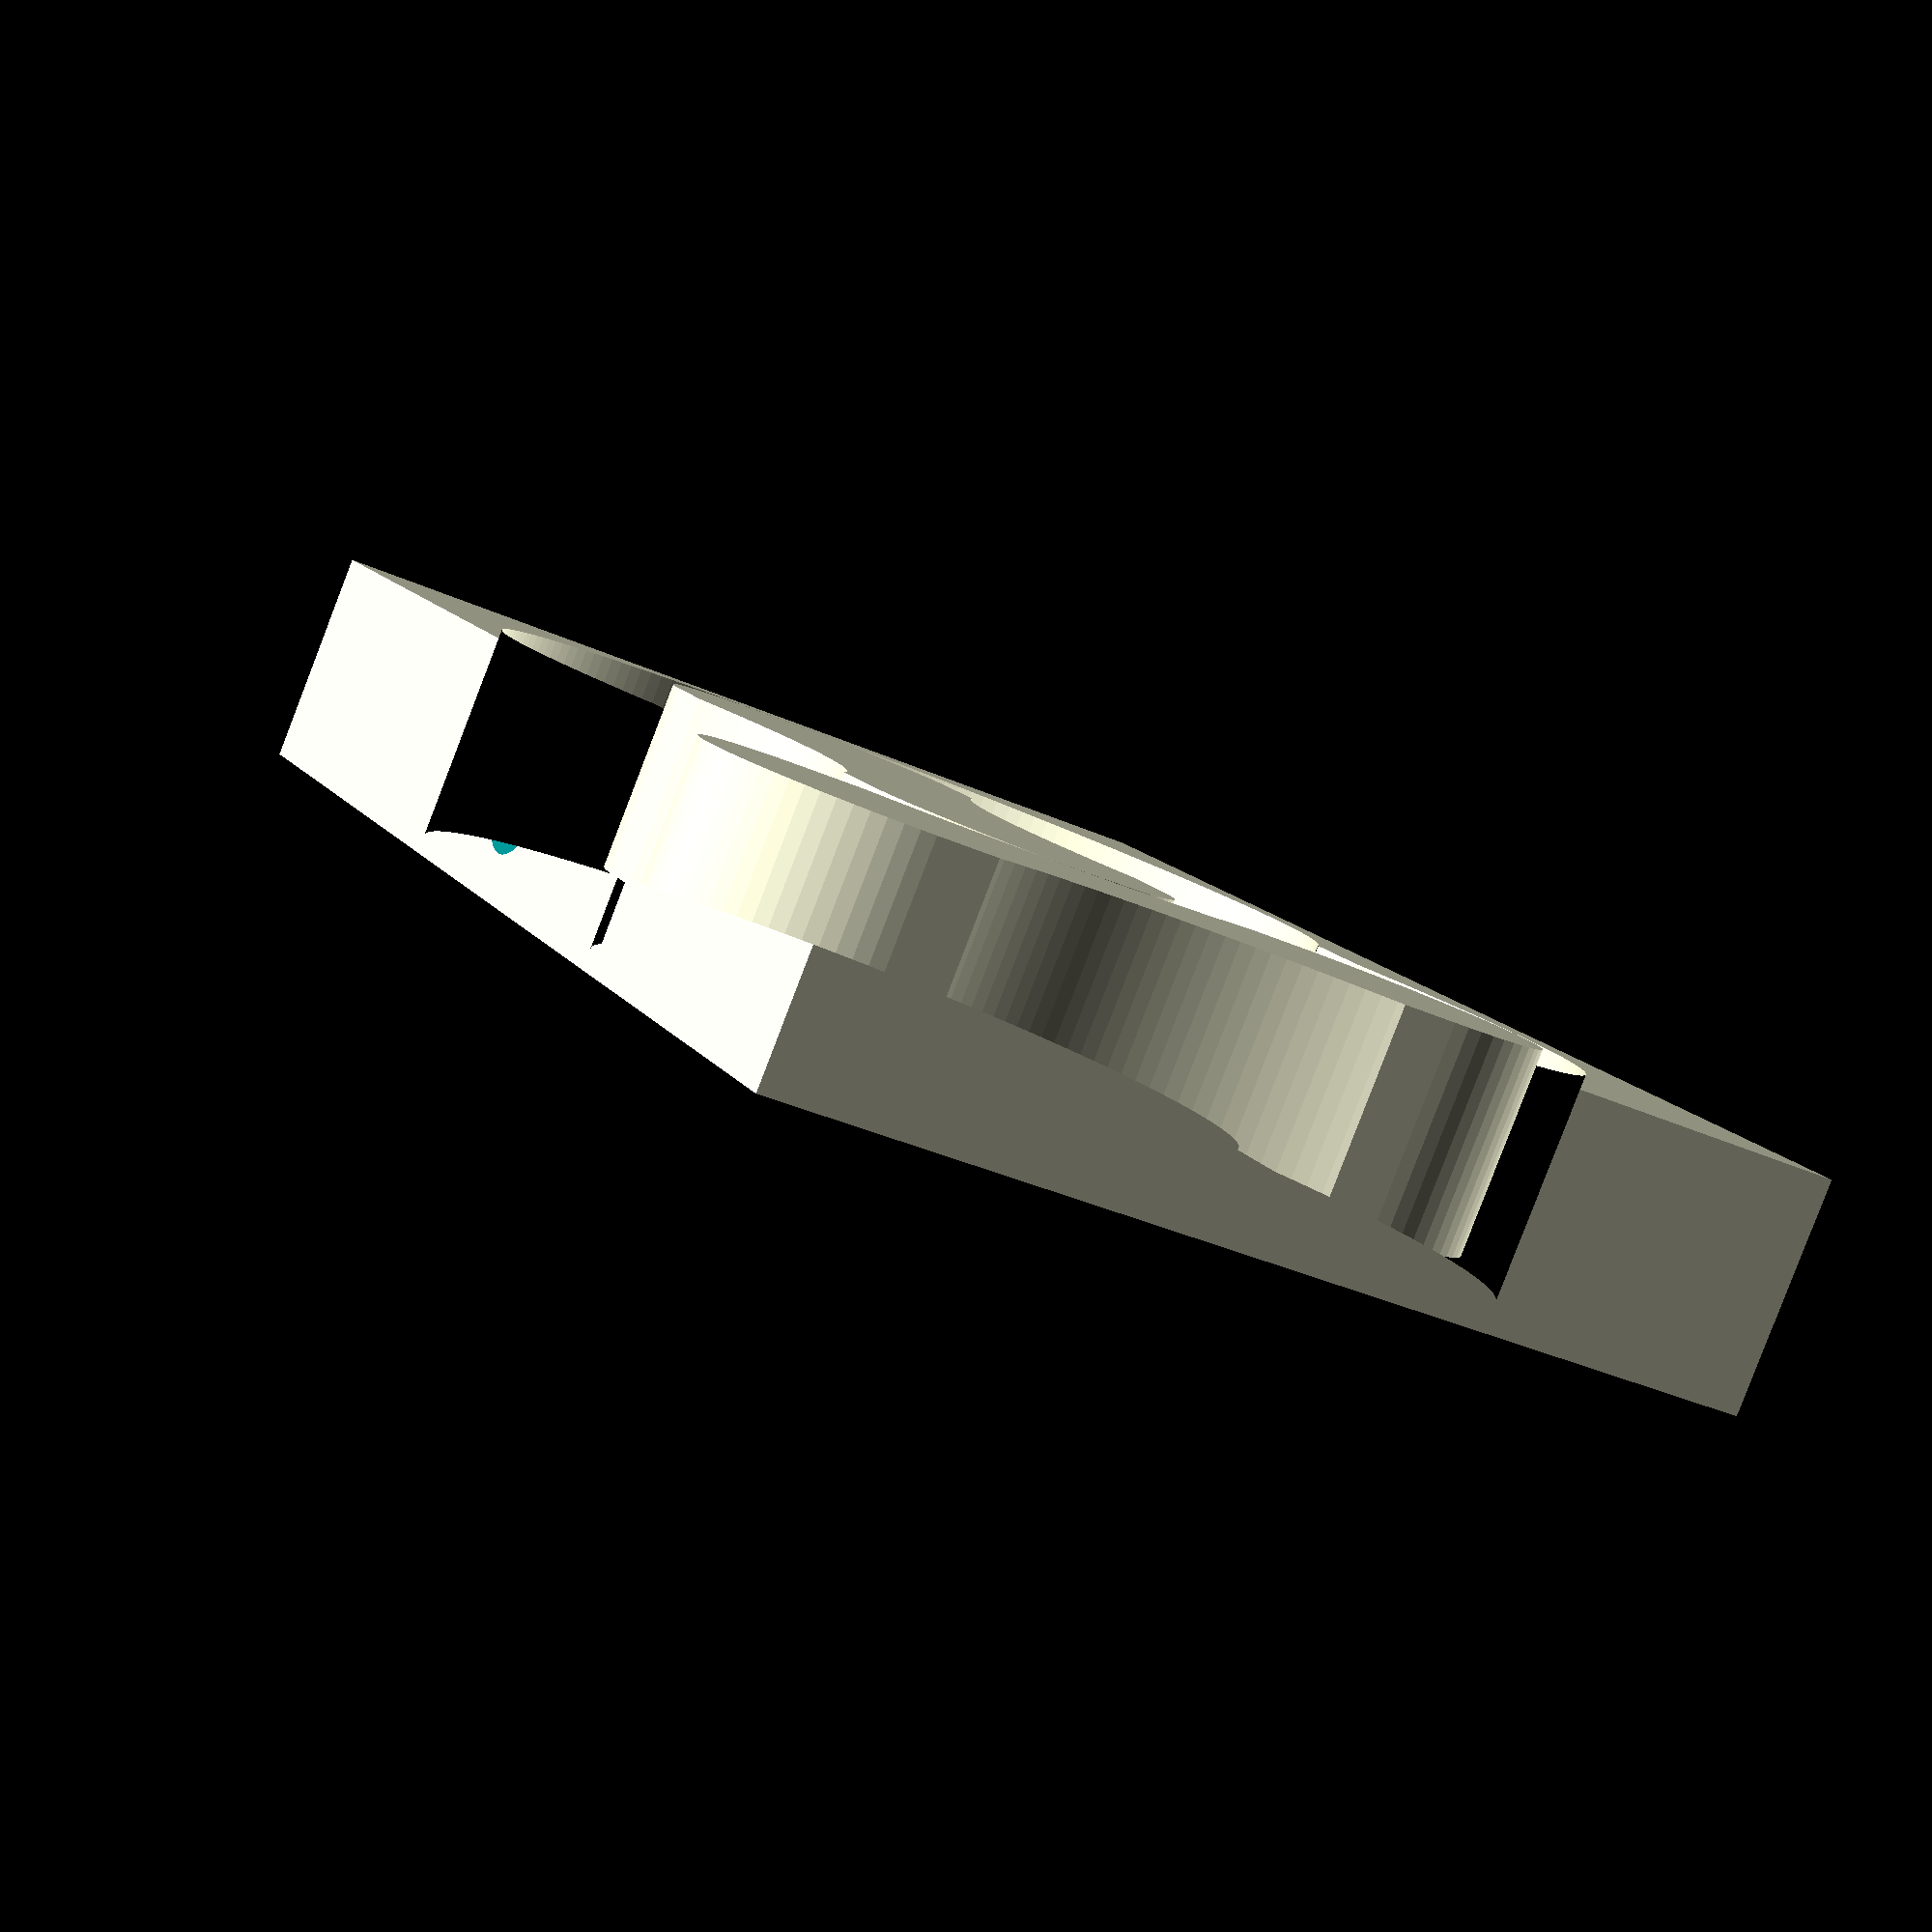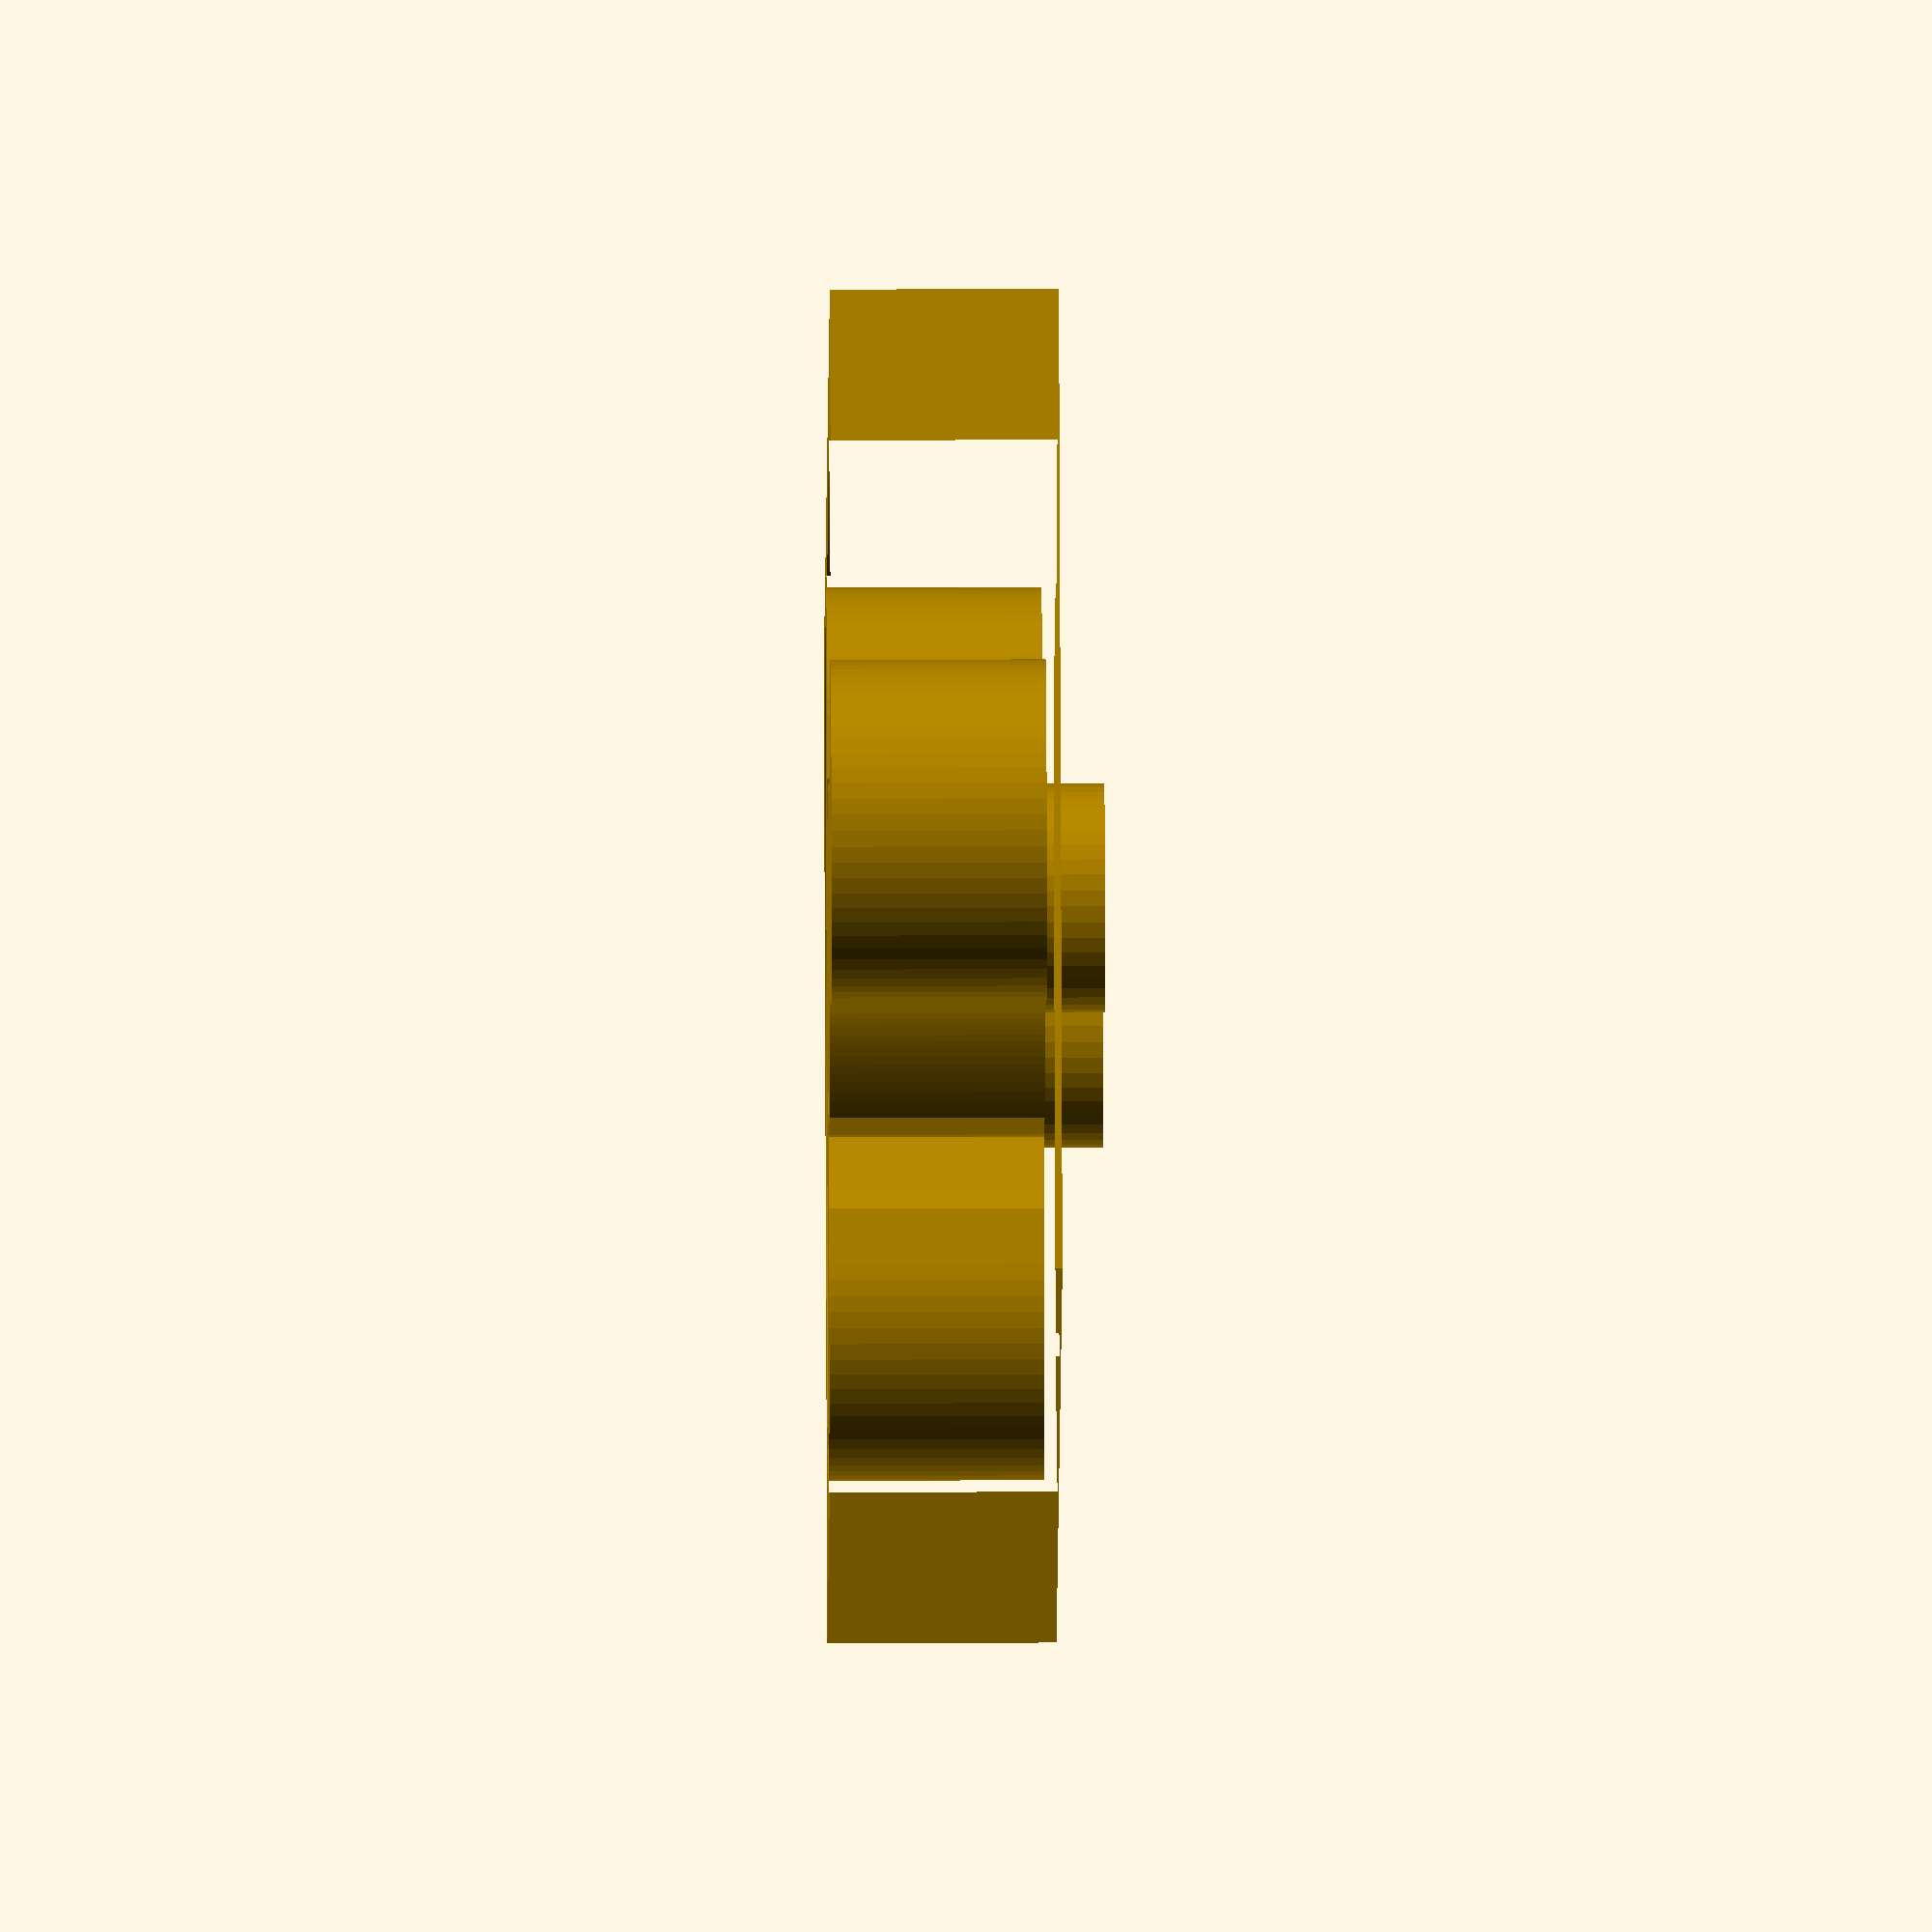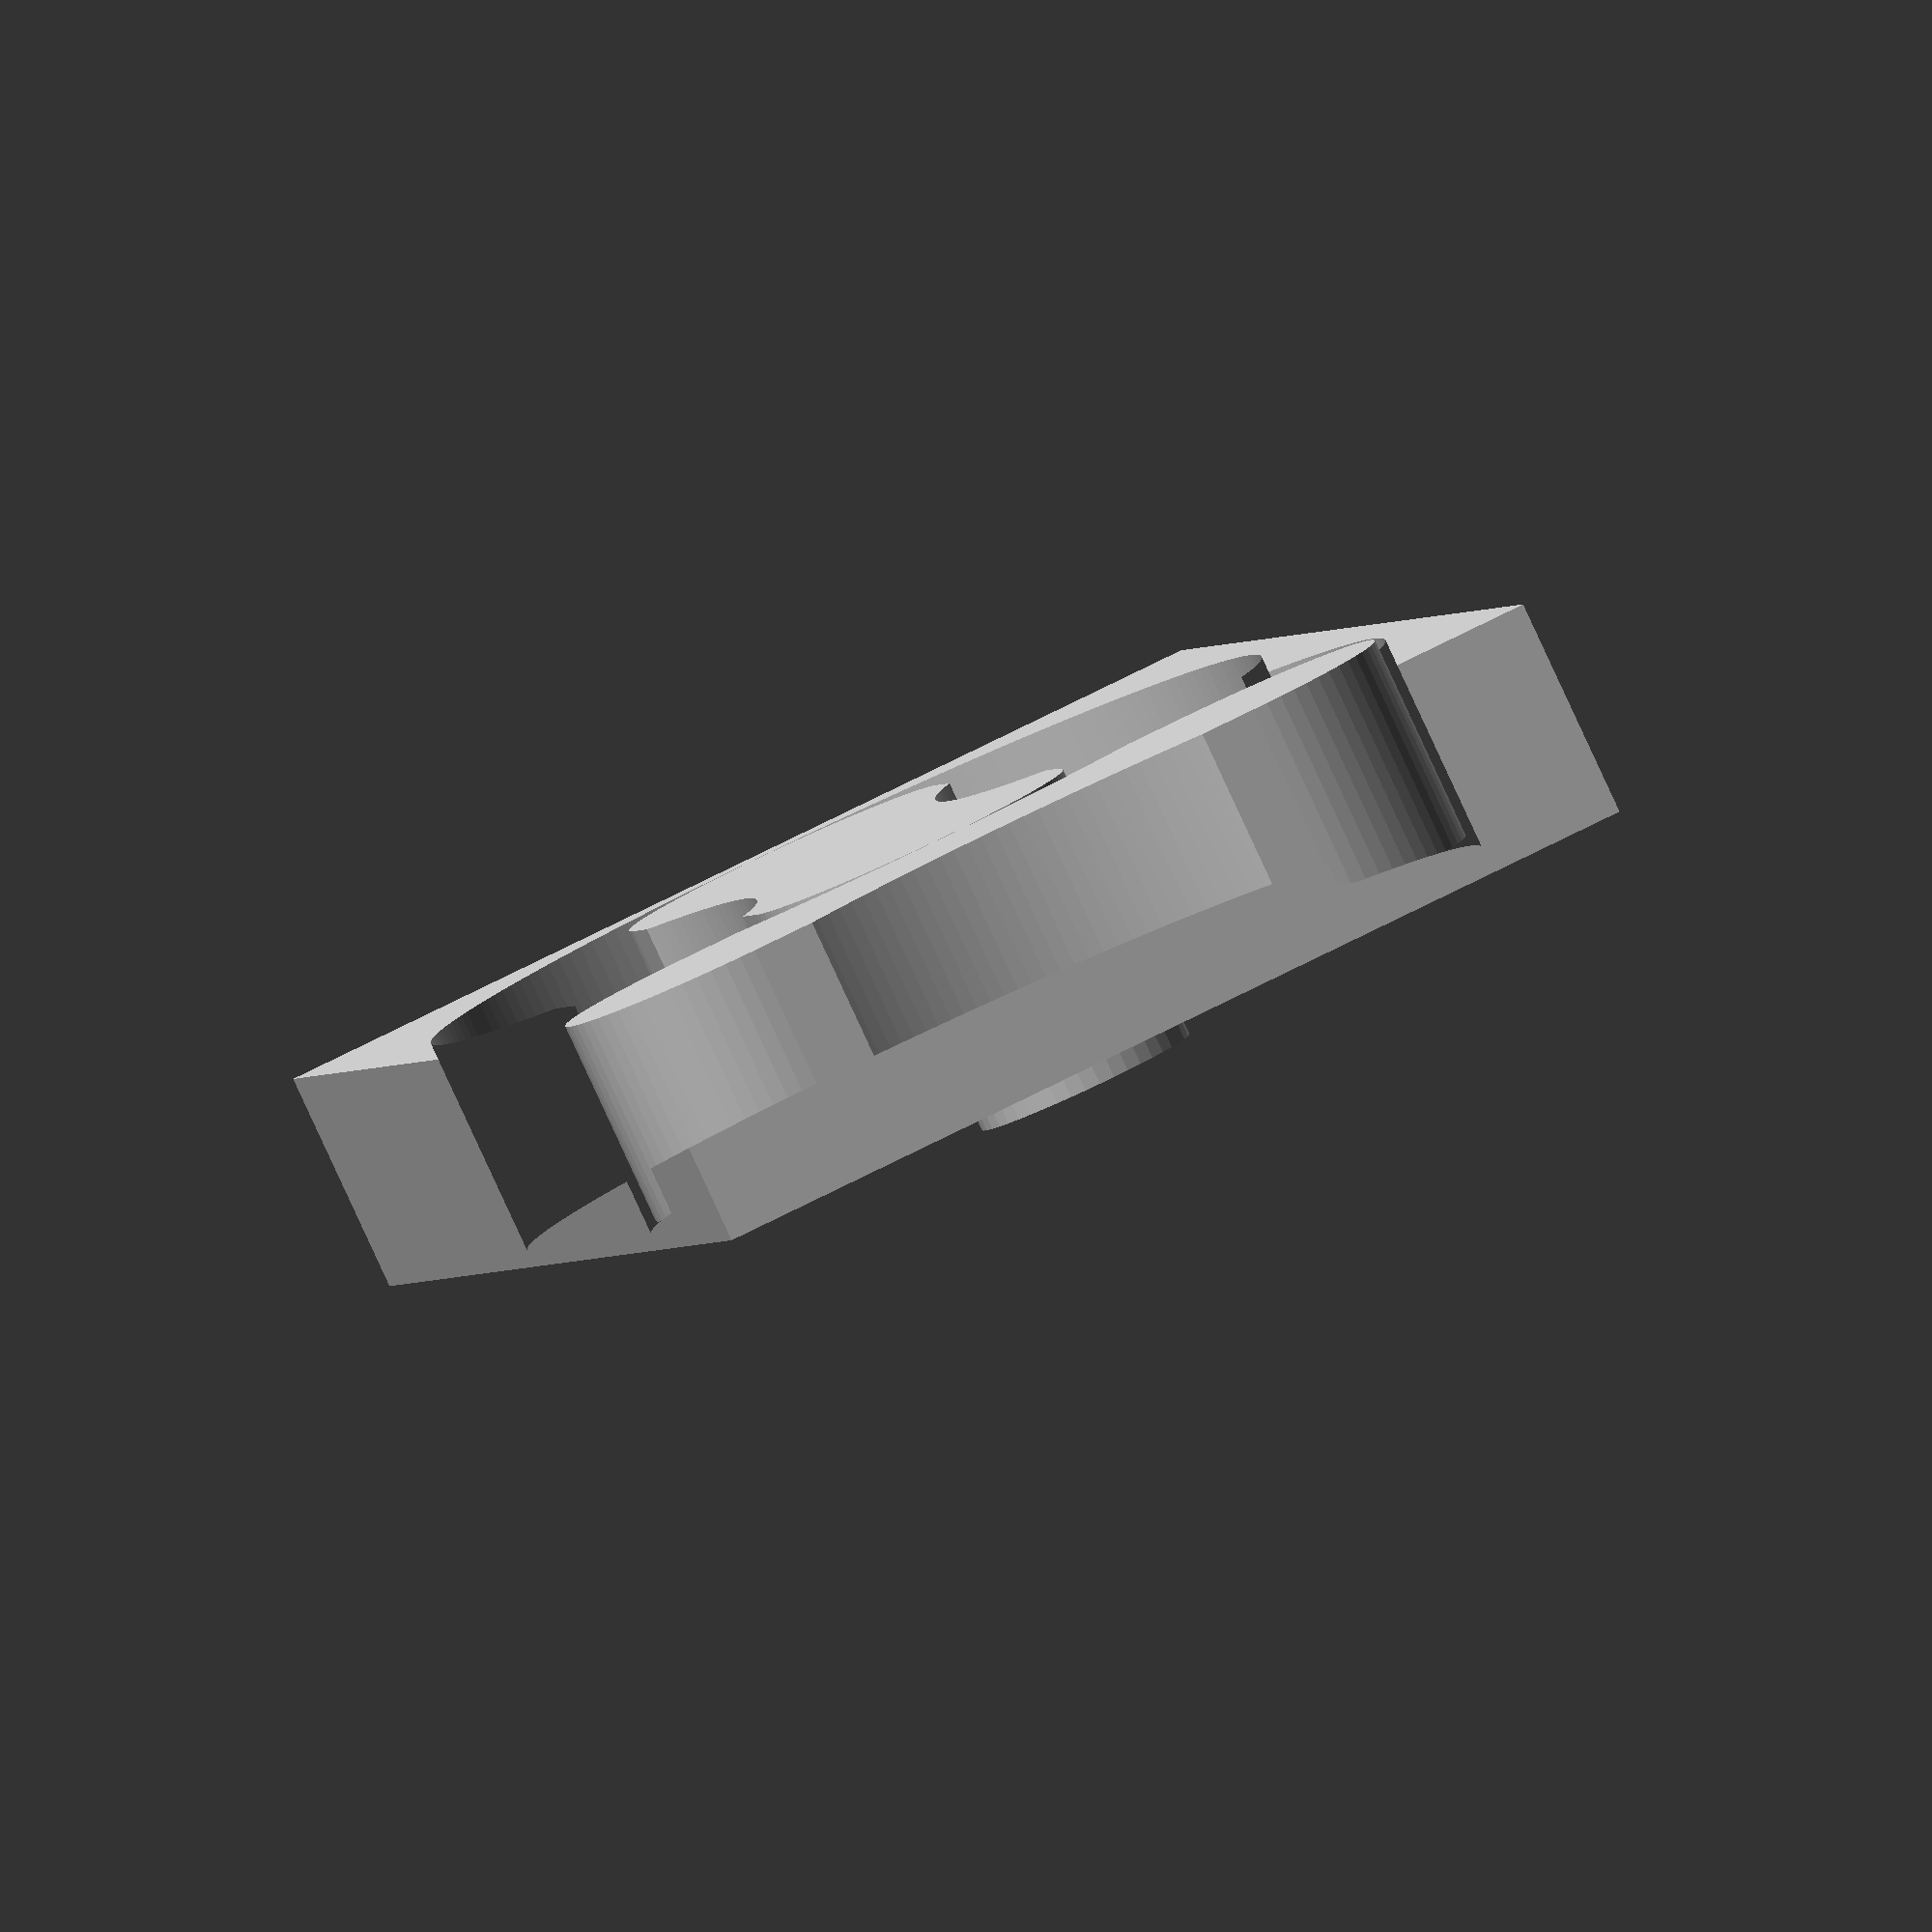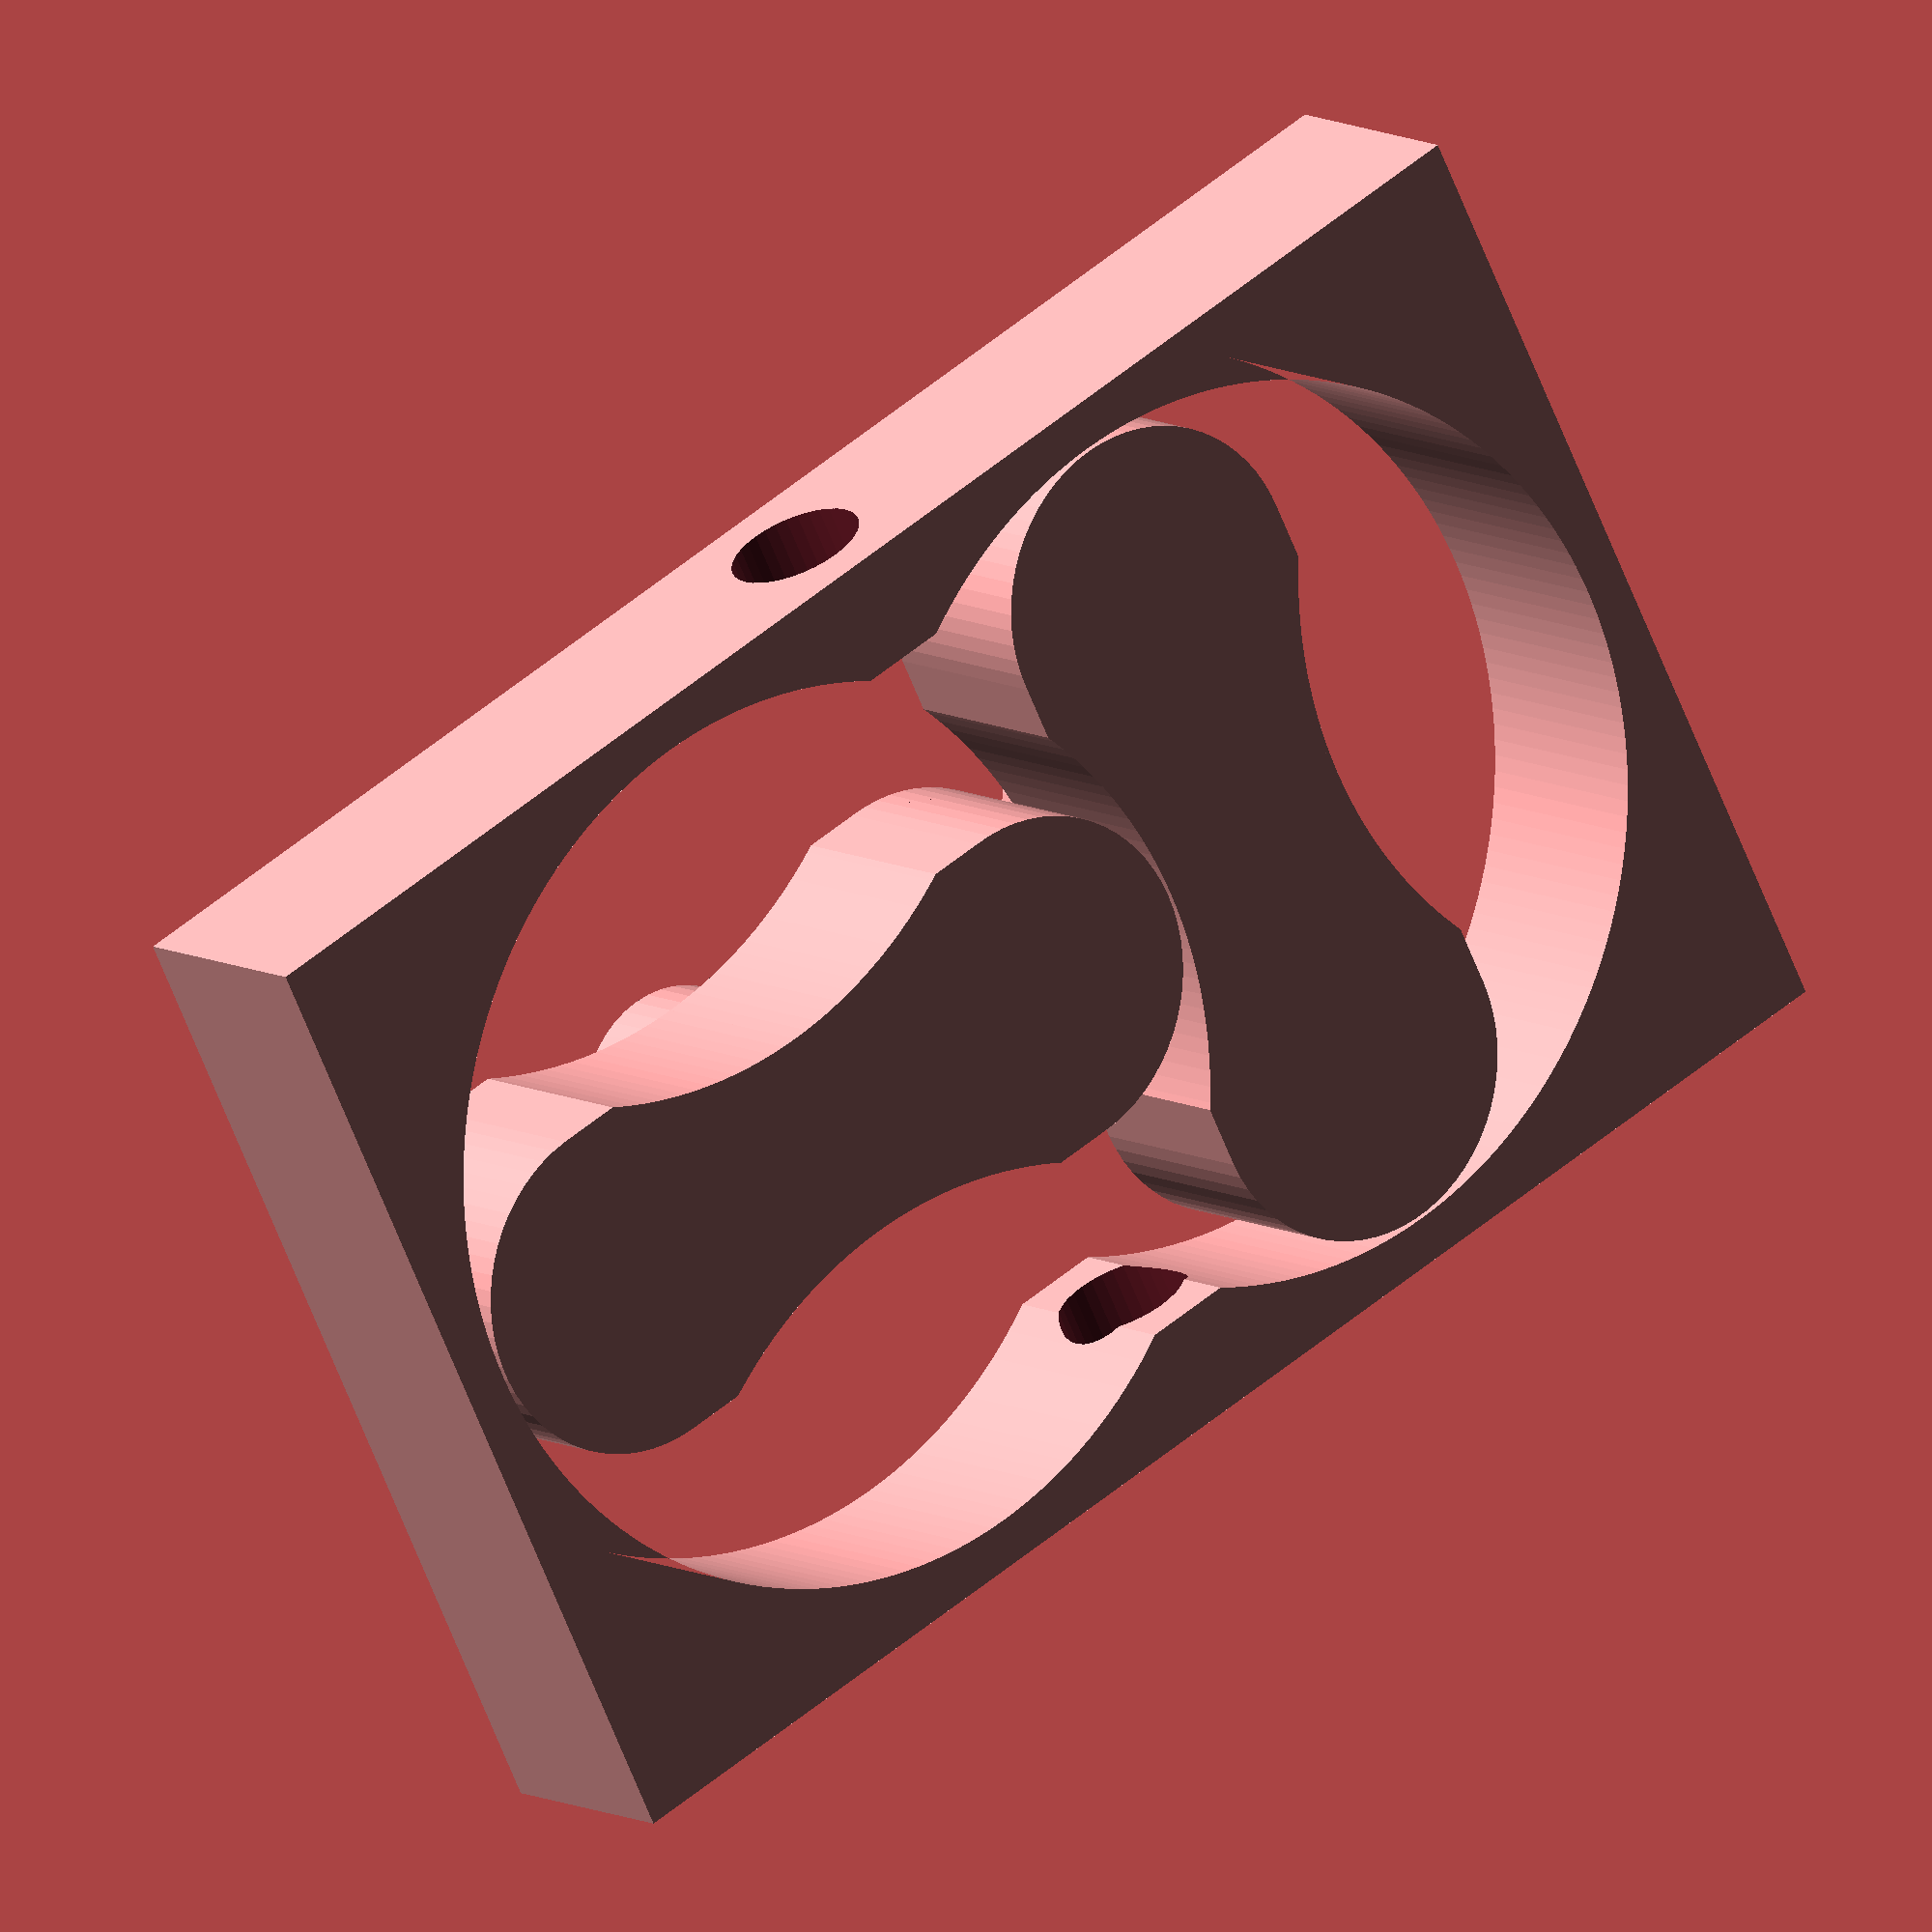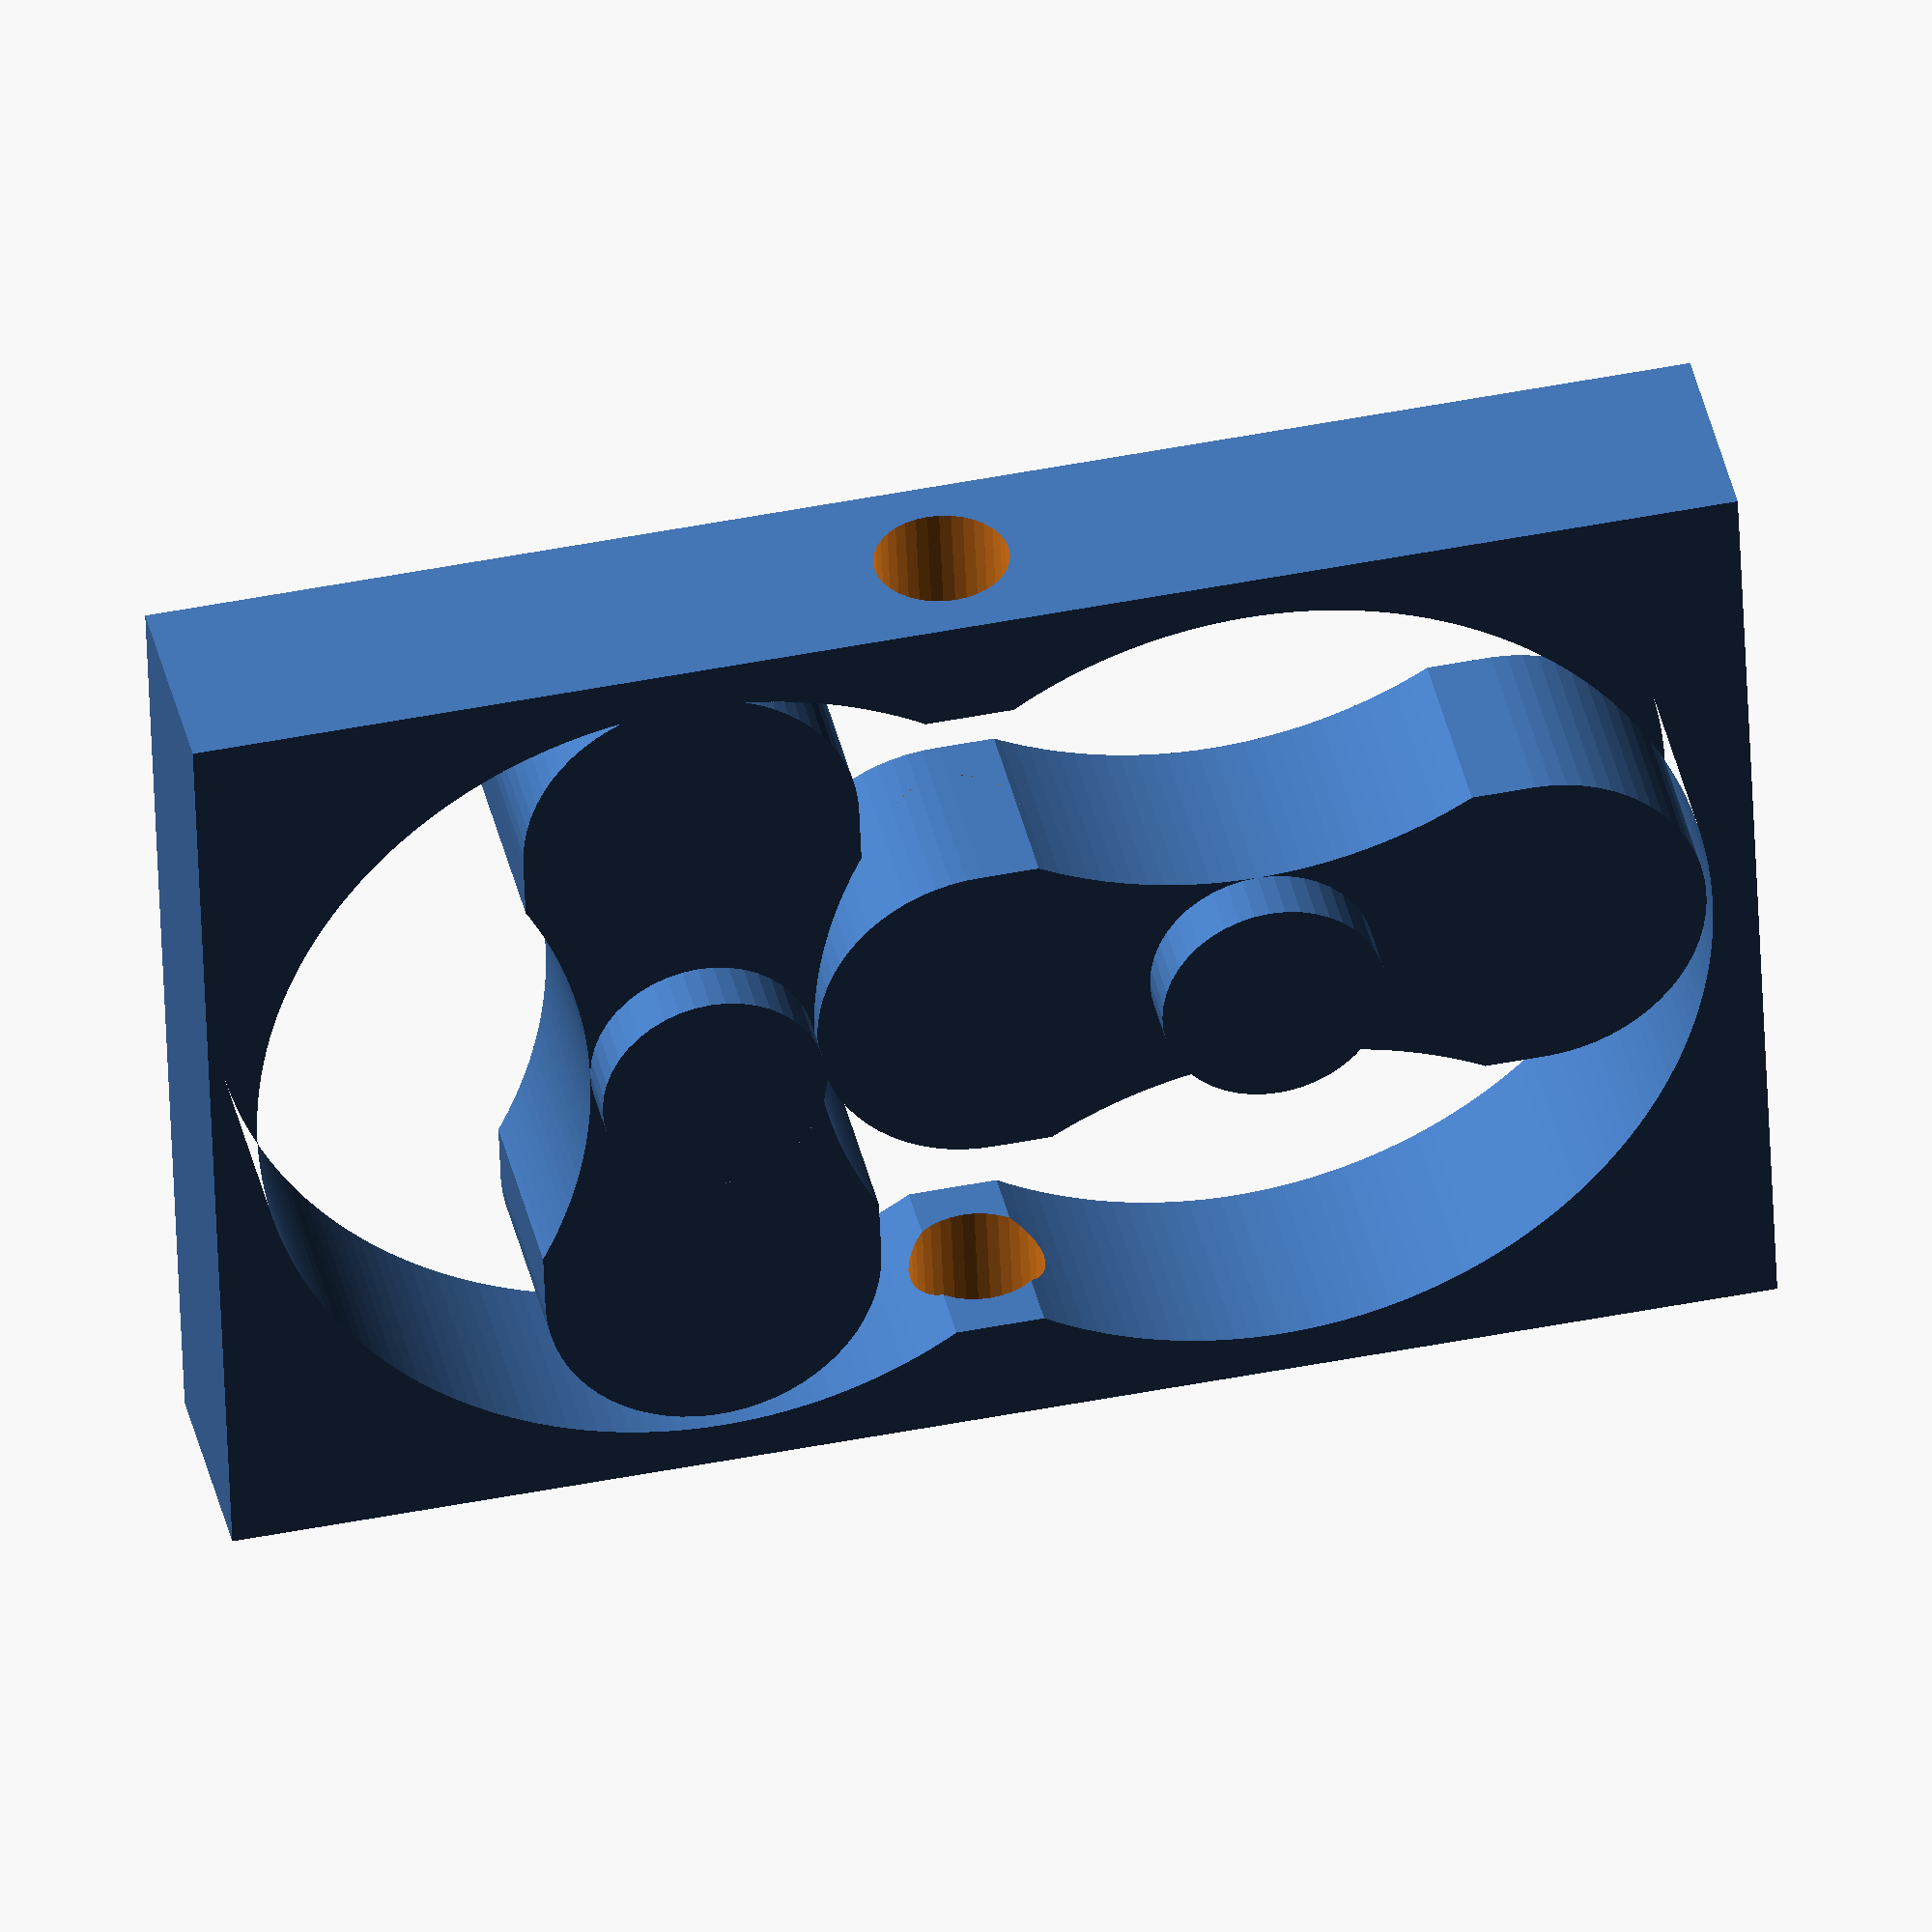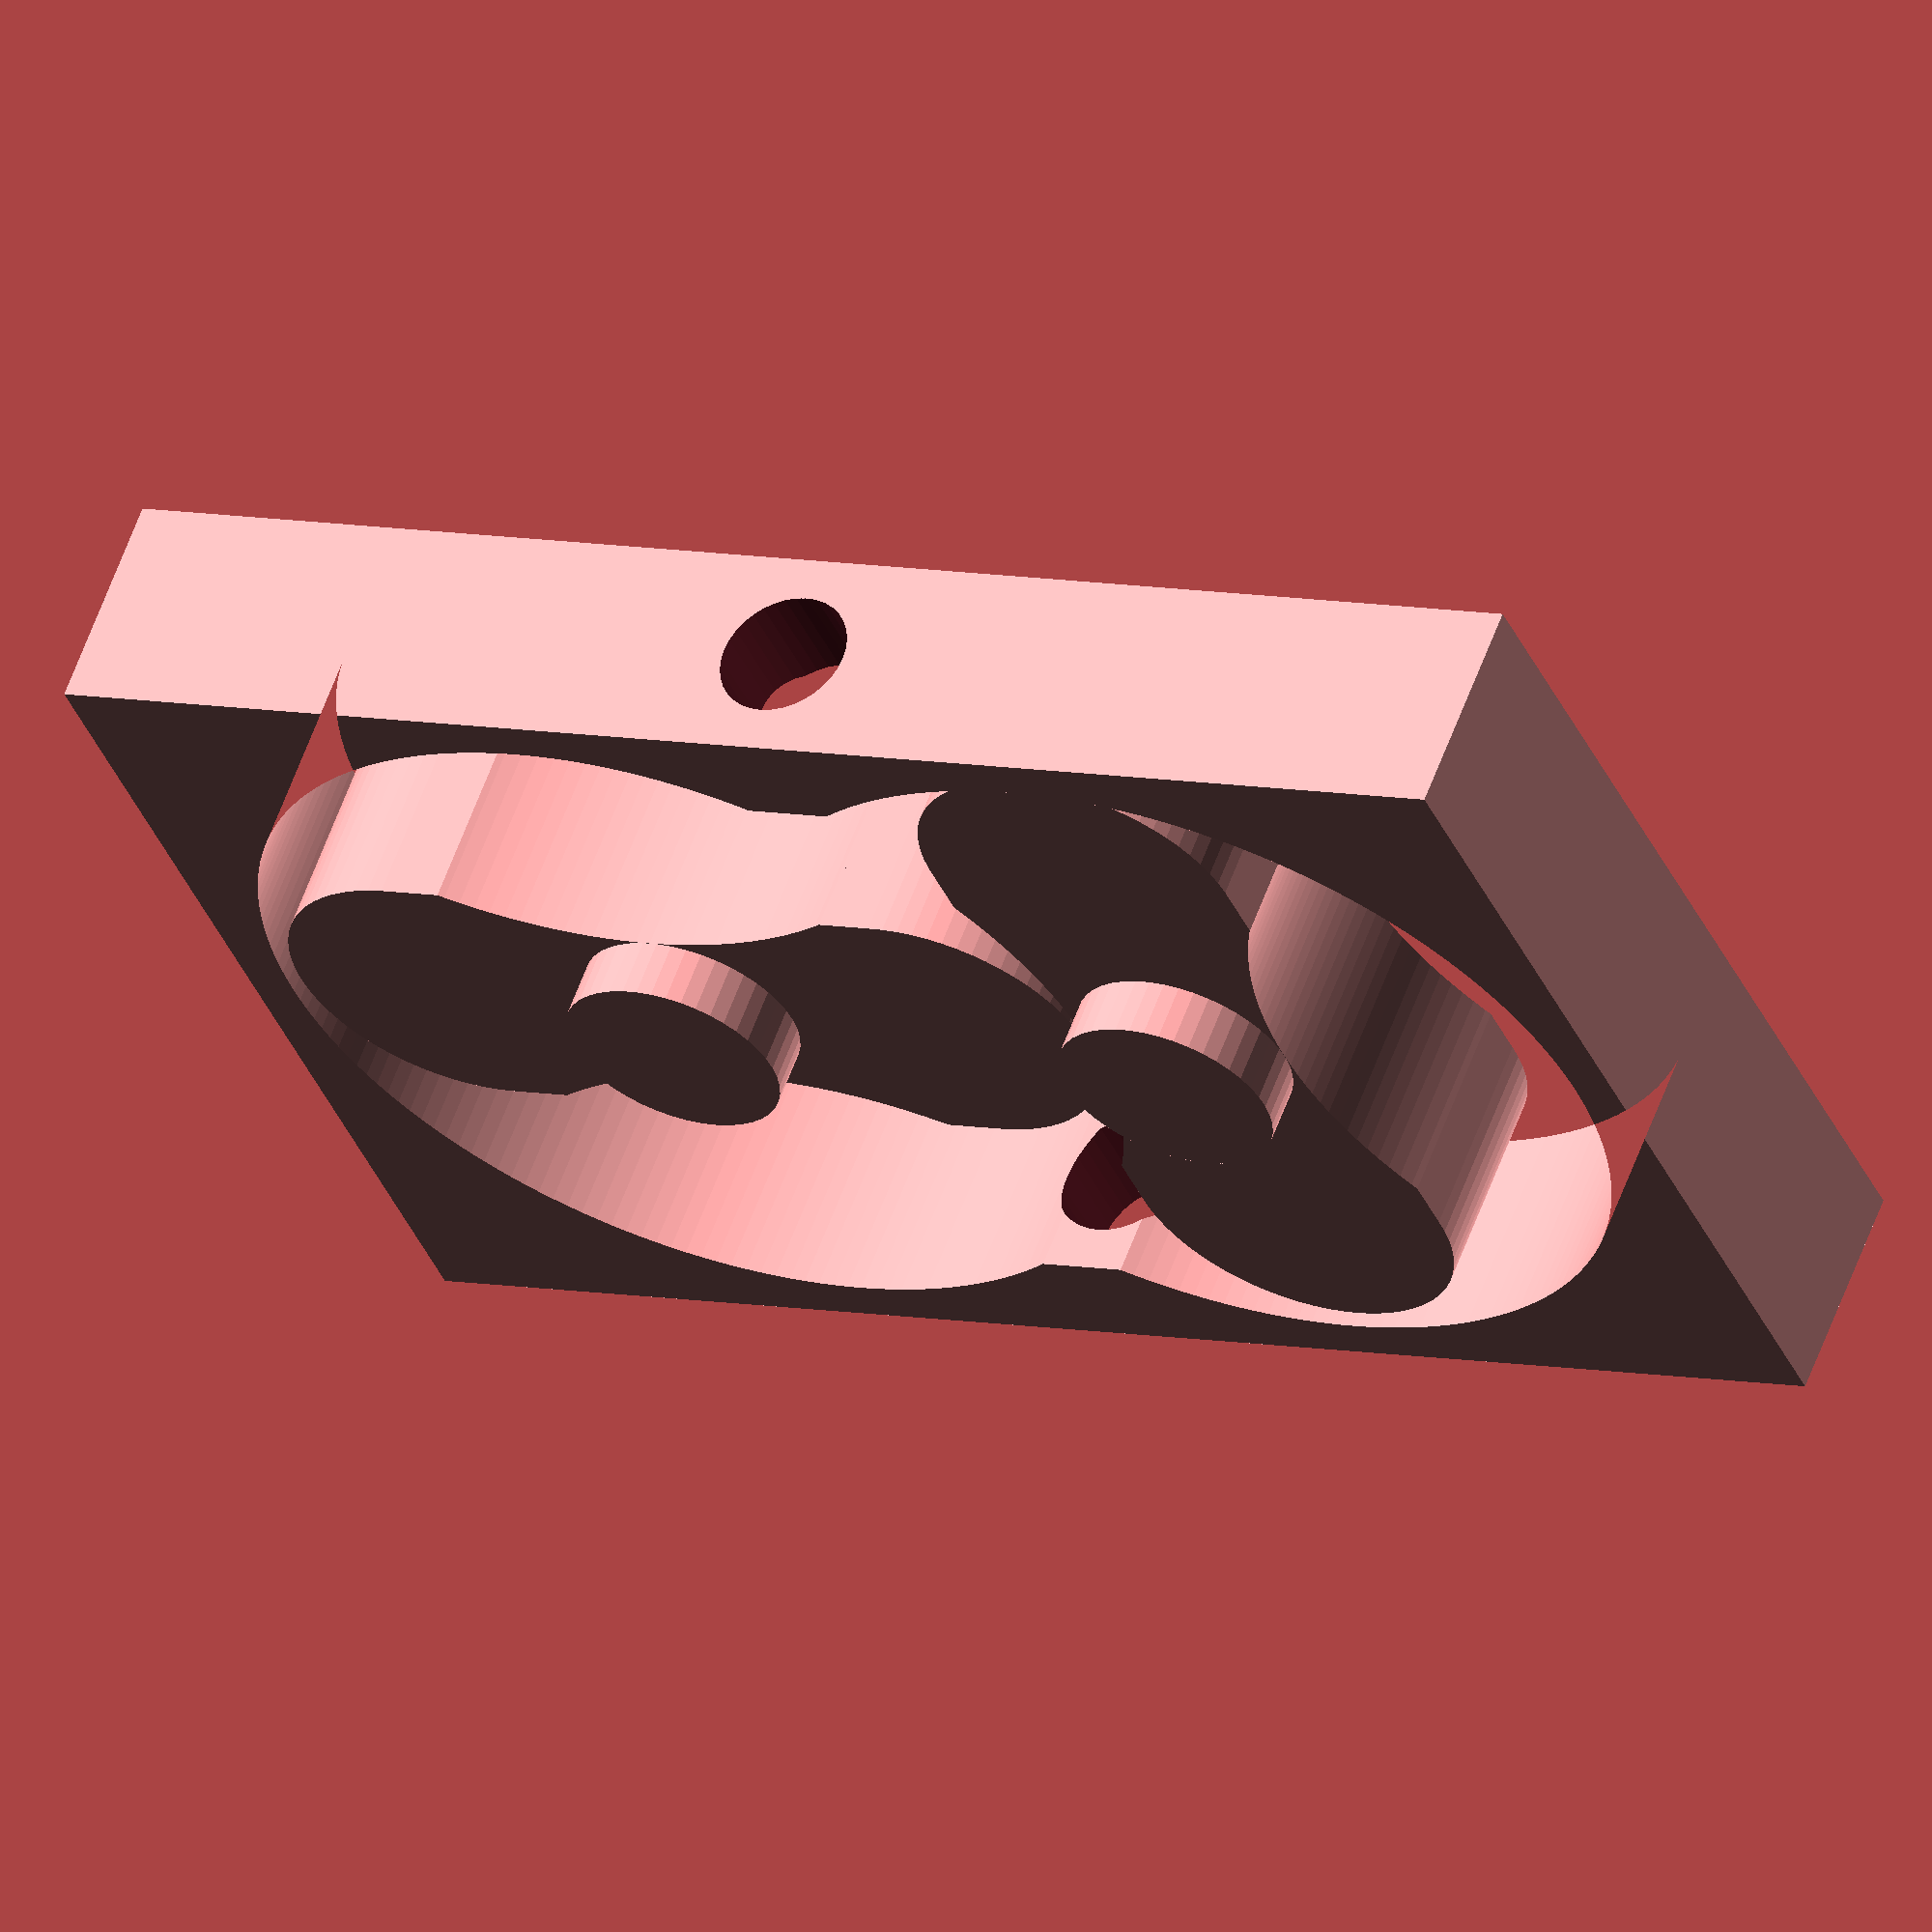
<openscad>
/*
This is a lobe pump for compressing fluids in hydraulics or pneumatics.

It can also be used as a motor, or a flow metering device.

To put this thing to practical use, you would need a top and a bottom, as well 
as a pair of same-sized gears to connect the lobes to one another and to your drive mechanism.

As usual, 3D printed parts may or may not hold up under pressure, so take adequate safety precautions.

Licensed under creative commons+attribution.

To fulfill the attribution requirement, please provide a link to on or both of:
https://www.thingiverse.com/thing:2956784
or 
https://theheadlesssourceman.wordpress.com/2018/06/11/customizeable-lobe-pump/
*/

// what to do
show=0; // [0:assembled,1:single lobe,2:housing]

// outside radius of lobes
major_r=20;

// length of lobes
length=10;

// used to calculate how thick the center of the lobes are
shaft_r=5;

shaft_inner=3;

// the wall of the housing
housing_thickness=2;

// how much the housing conforms to the rotor sweep
housing_conform=0.15; // [0..1]

// size of the inlet hole
inlet_dia=6;

// size of the outlet hole
outlet_dia=6;

// tightness of the seal fit
seal_fit=0.3;

// resolution 1=low(aka 1x) 2=mid 3=high
resfactor=3;

/* [hidden] */

min_lobe=shaft_r;
minor_r=major_r/2-min_lobe/2;
shaft_offs=major_r+min_lobe;

// make $fn more automatic
function myfn(r)=max(3*r,12)*resfactor;
module circ(r=undef){circle(r=r,$fn=myfn(r));}

module lobe2D(){
	difference(){
		hull(){
			translate([-major_r+minor_r+seal_fit/2,0]) circ(r=minor_r);
			translate([+major_r-minor_r-seal_fit/2,0]) circ(r=minor_r);
		}
		translate([0,-shaft_offs]) circ(r=major_r);
		translate([0, shaft_offs]) circ(r=major_r);
	}
}

module lobe(){
	linear_extrude(length-seal_fit*2) lobe2D();
}

module housingSides2D(){
	difference(){
		square([major_r*2+housing_thickness*2,shaft_offs+major_r*2+housing_thickness*2],center=true);
		hull(){
			translate([0,-shaft_offs/2]) circ(r=major_r*(1-housing_conform));
			translate([0, shaft_offs/2]) circ(r=major_r*(1-housing_conform));
		}
		translate([0,-shaft_offs/2]) circ(r=major_r);
		translate([0, shaft_offs/2]) circ(r=major_r);
	}
}

module housingSidesBack2D(){
    difference(){
        union(){
            hull(){
                translate([0,-shaft_offs/2]) circ(r=major_r*(1-housing_conform));
                translate([0, shaft_offs/2]) circ(r=major_r*(1-housing_conform));
            }
            translate([0,-shaft_offs/2]) circ(r=major_r);
            translate([0, shaft_offs/2]) circ(r=major_r);
        }
        translate([0,-shaft_offs/2]) circ(r=shaft_inner);
        translate([0, shaft_offs/2]) circ(r=shaft_inner);
    }
}

module housingSidesBack(){
	linear_extrude(length/4) housingSidesBack2D();
}

module housingSides(){
	difference(){
		linear_extrude(length) housingSides2D();
		translate([0,0,length/2]) rotate([0,90,0]) linear_extrude(major_r*2) circ(r=inlet_dia/2);
		translate([0,0,length/2]) rotate([0,-90,0]) linear_extrude(major_r*2) circ(r=outlet_dia/2);
	}
}

module sampleShaft(){
	linear_extrude(length+2) circ(r=shaft_r);
}

if(show==0){
	translate([0,-shaft_offs/2]) sampleShaft();
	translate([0, shaft_offs/2]) sampleShaft();
	translate([0, shaft_offs/2]) lobe();
	translate([0,-shaft_offs/2]) rotate([0,0,90]) lobe();
	housingSides();
} else if (show==1) {
	difference(){
        lobe();
        cylinder(h = length, r=shaft_inner, $fn=24);
    }
} else if (show==2) {
	housingSides();
} else if (show==3) {
	housingSidesBack();
}
</openscad>
<views>
elev=265.6 azim=23.5 roll=21.1 proj=p view=solid
elev=150.8 azim=312.9 roll=270.3 proj=o view=wireframe
elev=265.8 azim=13.8 roll=335.1 proj=o view=solid
elev=350.6 azim=296.6 roll=144.6 proj=o view=solid
elev=321.9 azim=267.7 roll=348.0 proj=o view=solid
elev=120.4 azim=246.3 roll=160.0 proj=o view=wireframe
</views>
